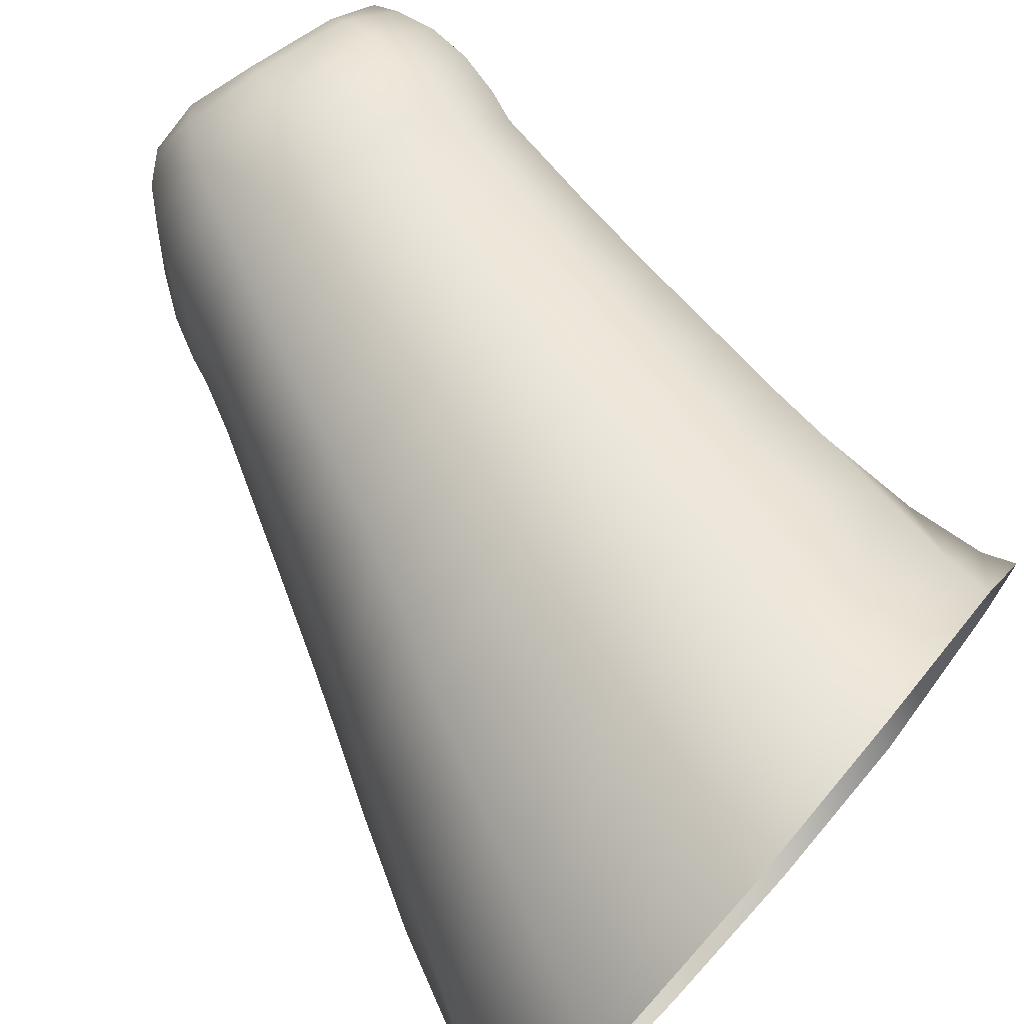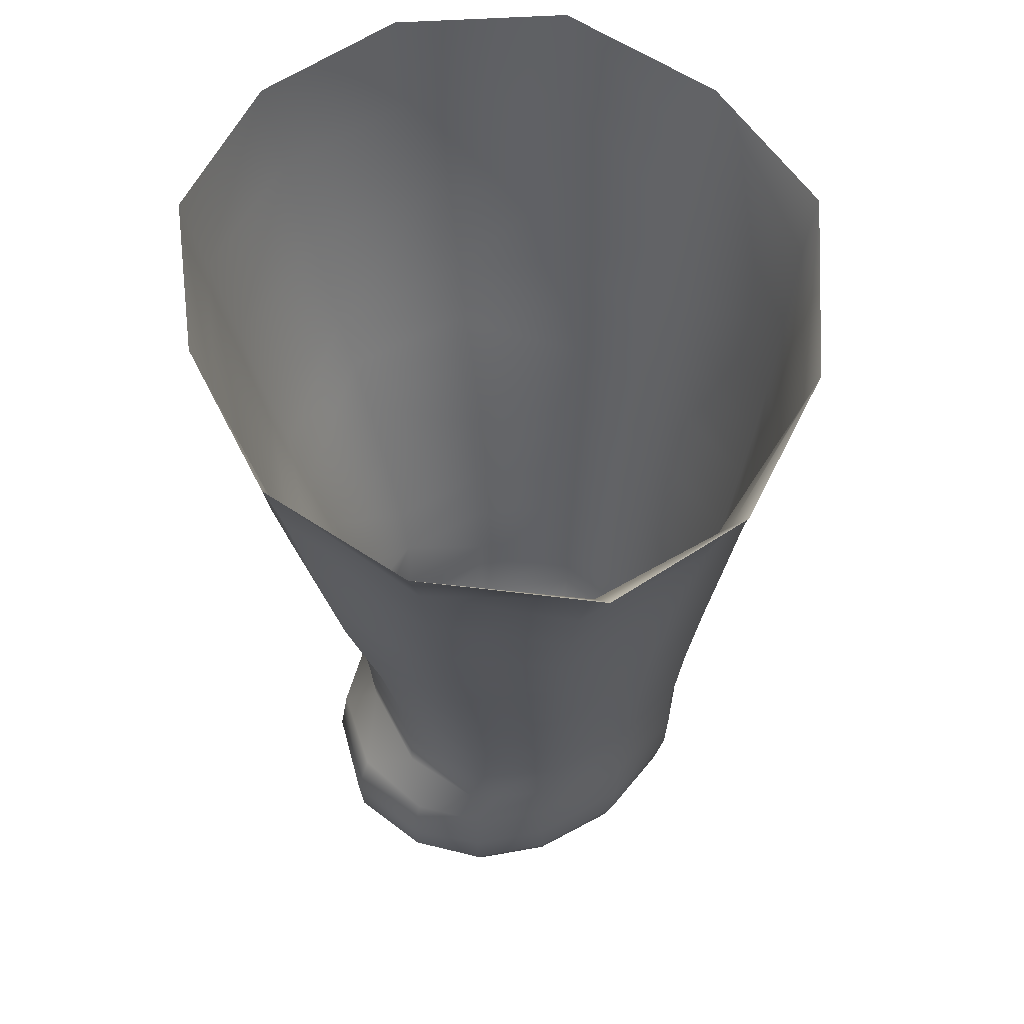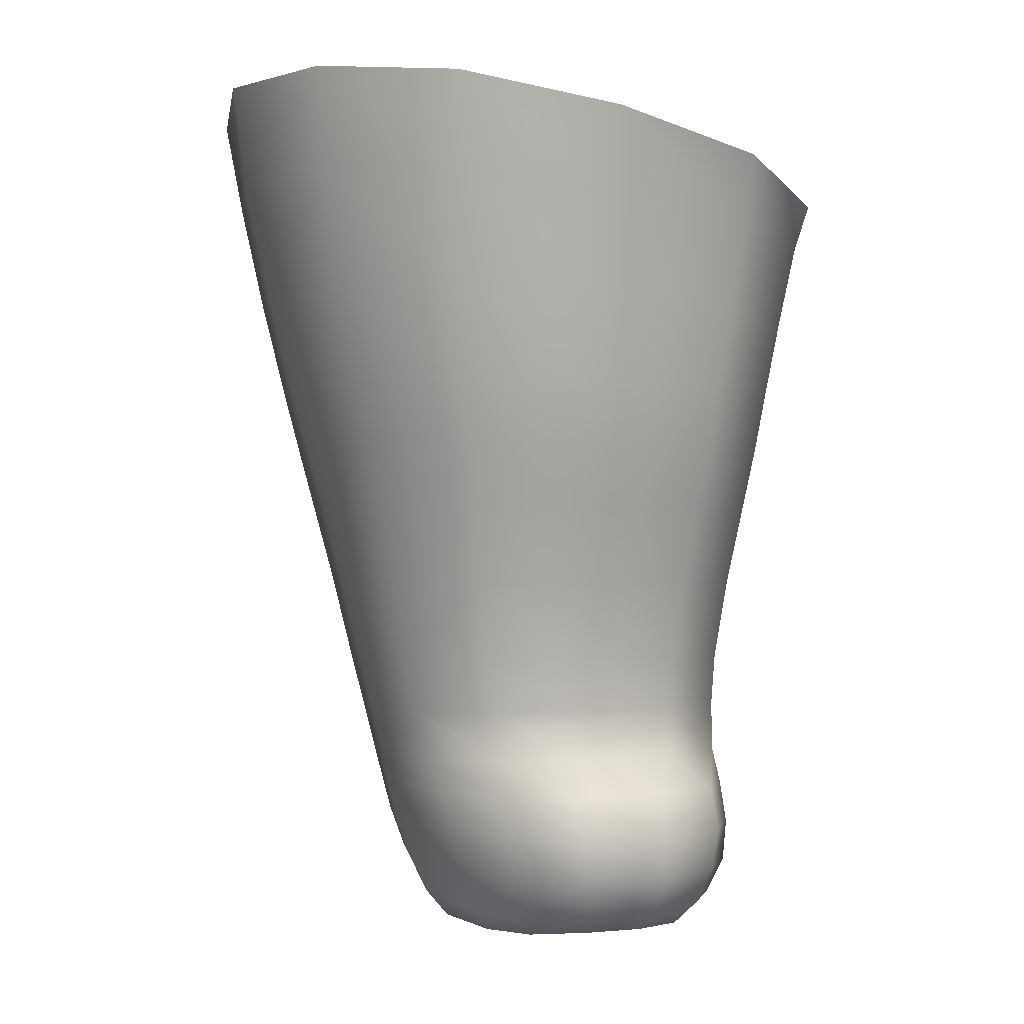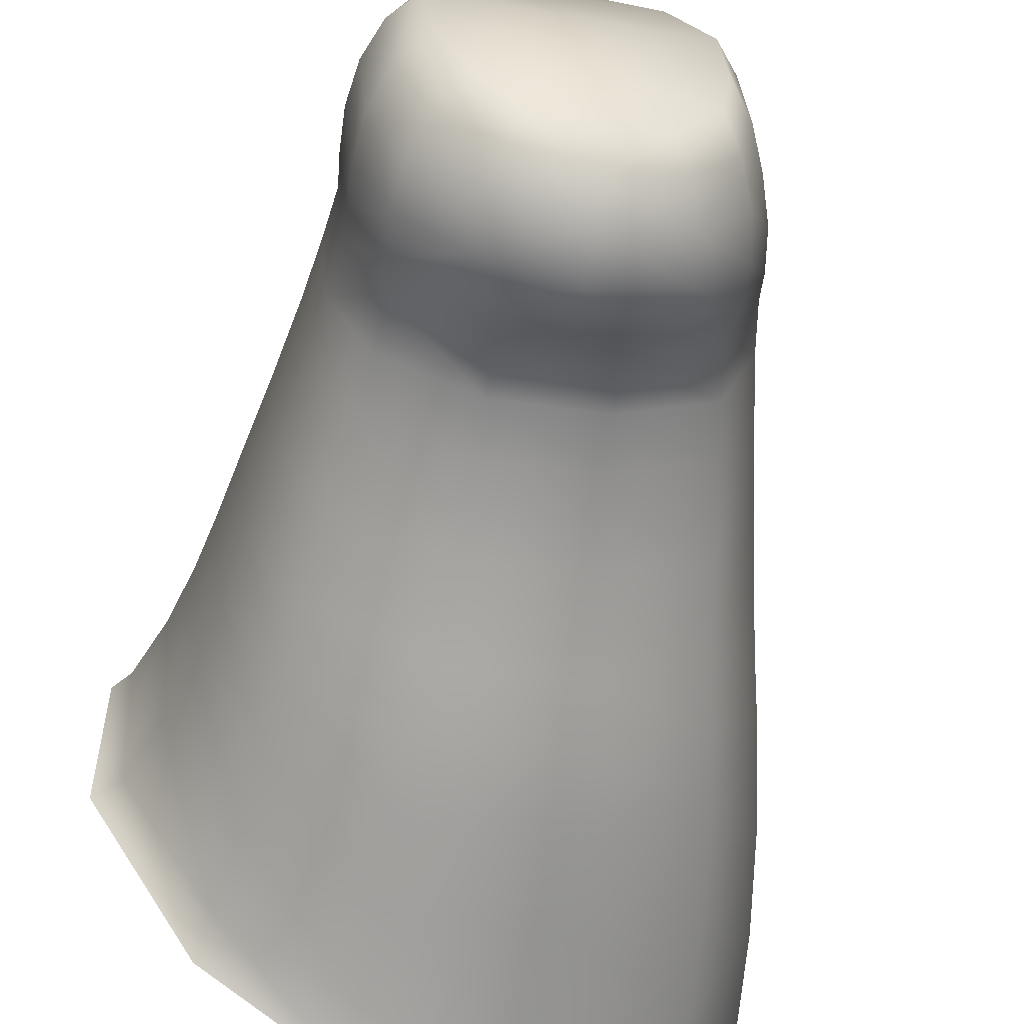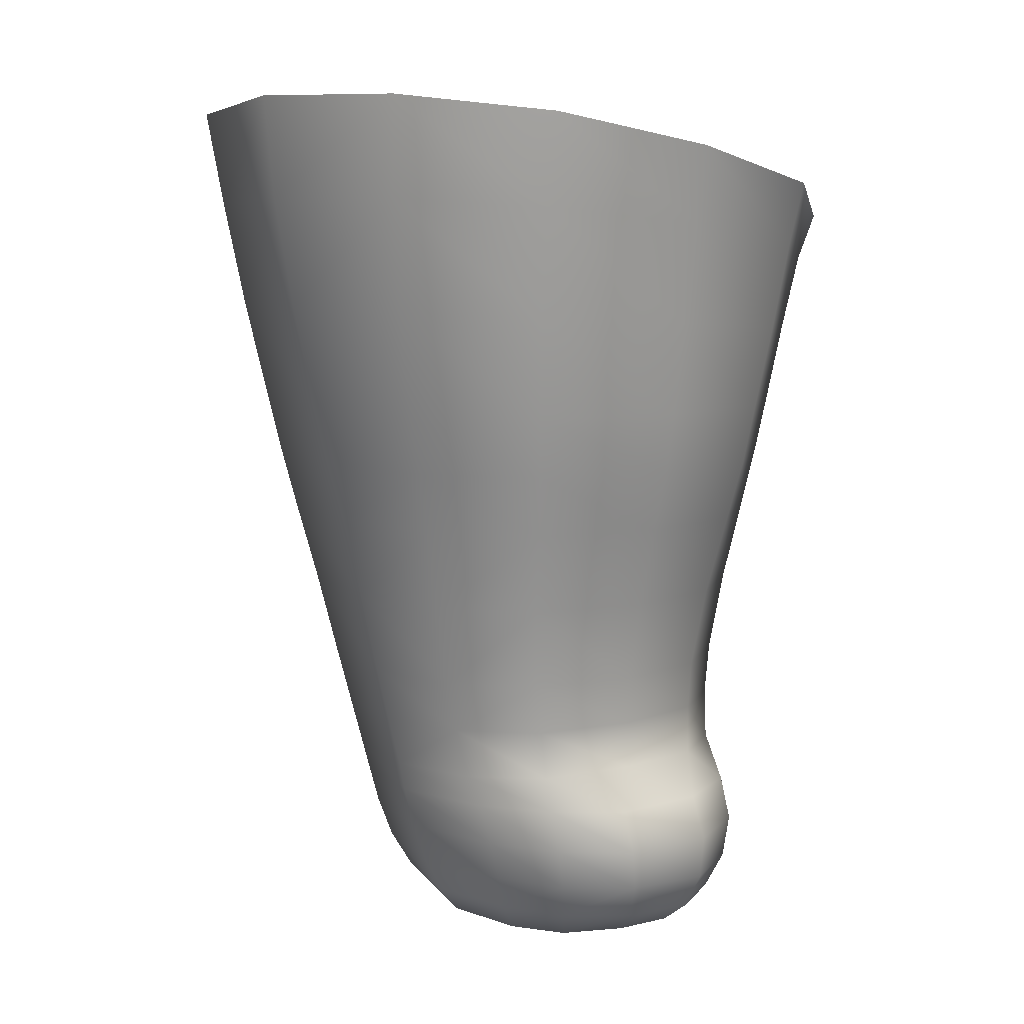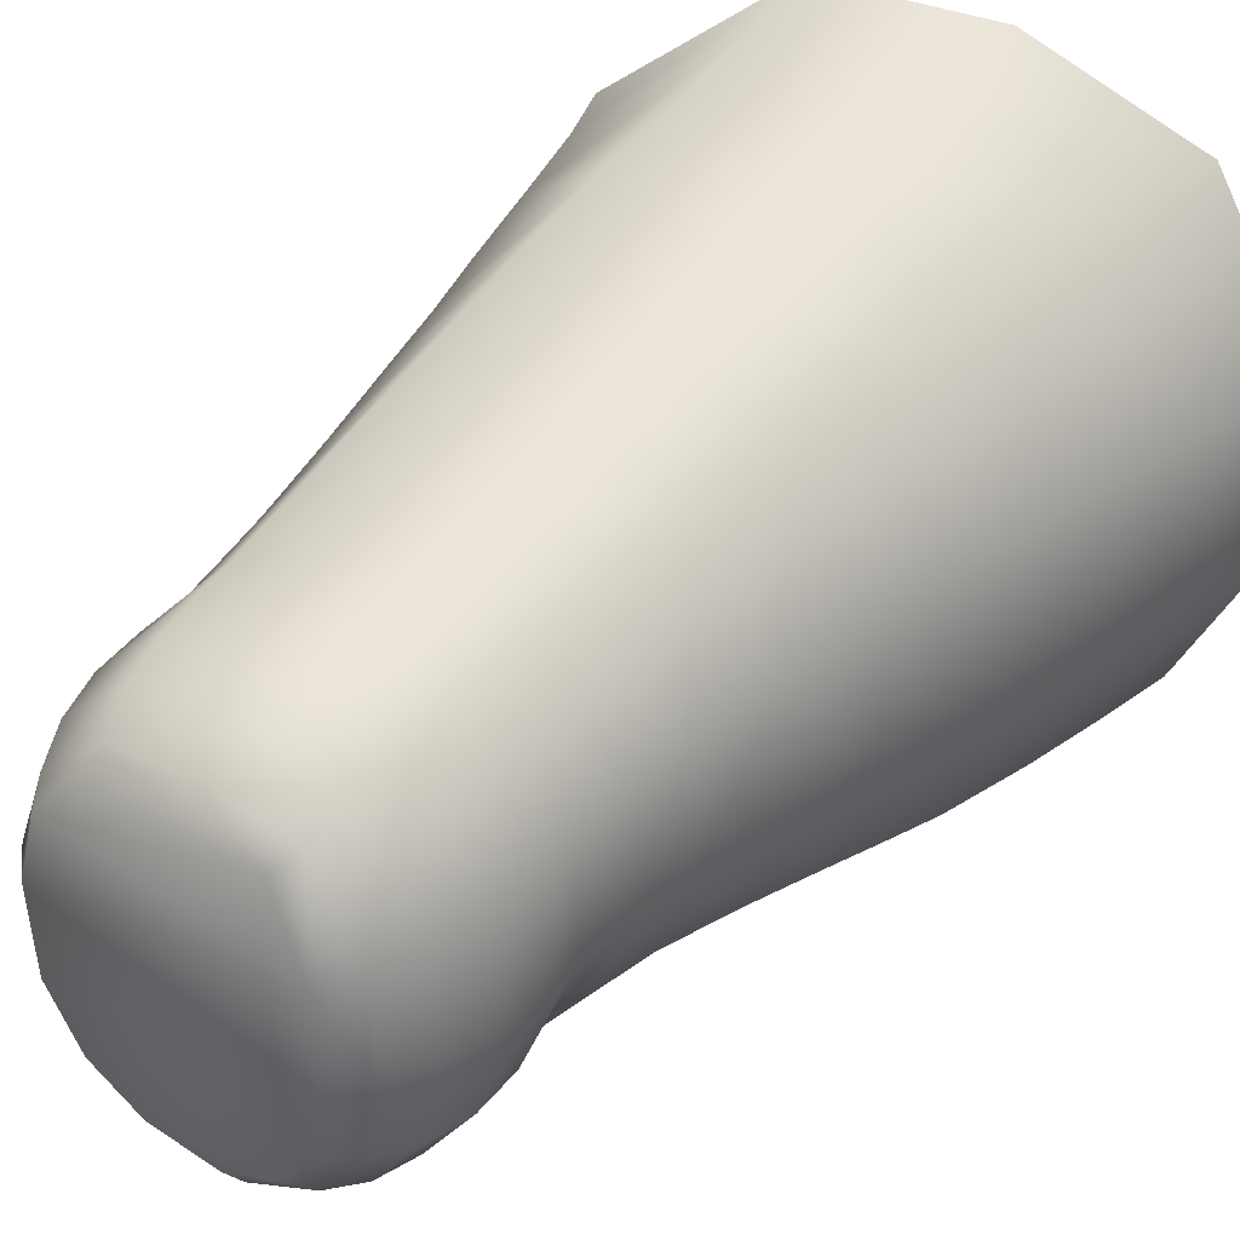
<metadata>
{"format":"obj","ext":"obj","renderer":"f3d","projection":"perspective","resolution":1024,"background":"white","views":[{"elev":74.0,"azim":145.0,"up":"+Z"},{"elev":53.8,"azim":-126.2,"up":"+Y"},{"elev":0.0,"azim":143.0,"up":"+Y"},{"elev":-58.9,"azim":-12.2,"up":"+Z"},{"elev":8.3,"azim":126.3,"up":"+Y"},{"elev":37.3,"azim":33.7,"up":"+Z"}]}
</metadata>
<code>
g default
v 0.9866 0.005611 -0.1202
v 1.007 5e-06 0.02032
v 0.488 -0 -0.03246
v 0.5527 0.005514 -0.1637
v 0.3842 0.1542 0.1437
v 0.4375 0.1566 0.3301
v 0.4238 0.2495 0.3489
v 0.375 0.2471 0.1456
v 0.5717 0.1584 0.4534
v 0.5664 0.2496 0.4852
v 1.089 0.1541 0.2273
v 1.12 0.2459 0.2399
v 0.9993 0.2488 0.4521
v 0.9754 0.1572 0.4278
v 1.103 0.1527 -0.00747
v 1.138 0.2481 -0.0116
v 0.9665 0.1506 -0.3133
v 0.9904 0.2448 -0.3233
v 1.094 0.2464 -0.1803
v 1.069 0.1513 -0.1758
v 0.7933 0.1501 -0.389
v 0.6086 0.1507 -0.3417
v 0.599 0.2468 -0.3534
v 0.7951 0.2487 -0.3994
v 0.4046 0.1528 -0.07509
v 0.3995 0.2448 -0.08527
v 0.4712 0.2448 -0.2405
v 0.4784 0.1514 -0.2369
v 0.3712 1.162 0.4721
v 0.2894 1.161 0.1953
v 0.3109 1.022 0.1869
v 0.3834 1.022 0.4471
v 0.886 1.023 0.6705
v 1.146 1.023 0.5879
v 1.177 1.163 0.6085
v 0.9041 1.163 0.7023
v 1.289 1.023 0.3118
v 1.329 1.163 0.3199
v 0.9733 1.02 -0.362
v 0.9886 1.16 -0.4036
v 1.254 1.161 -0.2374
v 1.22 1.021 -0.2118
v 0.7033 1.02 -0.3972
v 0.7028 1.16 -0.439
v 0.3563 1.299 0.5003
v 0.3455 1.455 0.5362
v 0.2317 1.445 0.2206
v 0.2659 1.298 0.2059
v 1.212 1.3 0.6192
v 1.264 1.527 0.6411
v 0.9521 1.511 0.768
v 0.9199 1.3 0.7299
v 1.371 1.299 0.3266
v 1.434 1.534 0.3303
v 1.004 1.297 -0.4336
v 1.024 1.505 -0.4701
v 1.328 1.524 -0.2915
v 1.285 1.297 -0.262
v 0.7046 1.296 -0.4708
v 0.7001 1.482 -0.5115
v 0.4663 0.07438 0.3016
v 0.4134 0.0706 0.1441
v 0.4674 0.007591 0.1412
v 0.4881 0.02509 0.2713
v 0.4343 0.06989 -0.05397
v 0.488 -0 -0.03246
v 0.6261 0.06837 -0.3024
v 0.6487 0.01588 -0.2505
v 0.5527 0.005514 -0.1637
v 0.506 0.06934 -0.206
v 0.7902 0.06797 -0.3457
v 0.9347 0.06835 -0.2794
v 0.9013 0.01737 -0.2336
v 0.7859 0.02086 -0.2841
v 1.033 0.06869 -0.1513
v 1.064 0.07052 0.009045
v 1.007 5e-06 0.02032
v 0.9866 0.005611 -0.1202
v 0.9441 0.07571 0.3893
v 0.9141 0.0311 0.3494
v 0.9968 0.007848 0.2033
v 1.05 0.07177 0.2176
v 0.7814 0.07759 0.418
v 0.7795 0.0411 0.374
v 0.6038 1.3 0.7414
v 0.5956 1.163 0.7092
v 1.396 1.298 0.01945
v 1.356 1.162 0.02647
v 0.319 1.161 -0.09262
v 0.2951 1.297 -0.1019
v 0.4445 1.296 -0.3539
v 0.4544 1.16 -0.3274
v 0.5834 0.8386 0.6283
v 0.4004 0.838 0.414
v 0.4159 0.6531 0.3844
v 0.5769 0.6533 0.5807
v 1.11 0.8378 0.5533
v 0.8678 0.8383 0.6271
v 0.8503 0.6529 0.584
v 1.077 0.6526 0.5206
v 1.199 0.649 0.2876
v 1.243 0.8381 0.3001
v 1.181 0.8361 -0.1749
v 1.27 0.8366 0.04546
v 1.222 0.6454 0.05276
v 1.14 0.6503 -0.1468
v 0.9297 0.6504 -0.2704
v 0.9496 0.8364 -0.3108
v 0.3888 0.6518 -0.05433
v 0.364 0.8364 -0.06912
v 0.4828 0.8361 -0.2573
v 0.4958 0.6511 -0.2262
v 0.5738 0.52 0.5469
v 0.4243 0.5208 0.3681
v 0.4329 0.4106 0.3589
v 0.5711 0.405 0.5196
v 1.052 0.5185 0.4972
v 0.8344 0.5203 0.5557
v 0.8204 0.4053 0.531
v 1.031 0.406 0.4776
v 1.149 0.4074 0.2593
v 1.172 0.523 0.2747
v 0.9118 0.4275 -0.2522
v 0.9207 0.539 -0.259
v 1.116 0.5346 -0.1447
v 1.093 0.4191 -0.1426
v 0.4986 0.4196 -0.2212
v 0.4975 0.5329 -0.2156
v 0.6959 0.5388 -0.2883
v 0.6933 0.424 -0.288
v 0.3821 0.5221 0.1636
v 0.4001 0.5273 -0.0467
v 0.4065 0.4151 -0.04569
v 0.3919 0.4099 0.1572
v 0.9942 0.3412 -0.2999
v 0.7935 0.346 -0.3661
v 0.6041 0.346 -0.3311
v 0.4812 0.3404 -0.2294
v 1.101 0.3433 -0.1658
v 1.167 0.4123 0.03451
v 1.158 0.3438 0.003987
v 0.7859 0.02086 -0.2841
v 0.9013 0.01737 -0.2336
v 0.6487 0.01588 -0.2505
v 0.9968 0.007848 0.2033
v 0.9141 0.0311 0.3494
v 0.4881 0.02509 0.2713
v 0.4674 0.007591 0.1412
v 0.7795 0.0411 0.374
v 0.5946 0.04114 0.3623
v 0.3995 0.2448 -0.08527
v 0.4046 0.1528 -0.07509
v 0.488 -0 -0.03246
v 0.4343 0.06989 -0.05397
v 0.5769 0.6533 0.5807
v 0.4159 0.6531 0.3844
v 1.077 0.6526 0.5206
v 0.8503 0.6529 0.584
v 1.199 0.649 0.2876
v 1.191 0.528 0.04926
v 0.9297 0.6504 -0.2704
v 1.14 0.6503 -0.1468
v 0.4001 0.5273 -0.0467
v 0.3888 0.6518 -0.05433
v 0.4958 0.6511 -0.2262
v 0.3668 0.6526 0.1677
v 0.3888 0.6518 -0.05433
v 0.7894 0.1585 0.4681
v 0.7994 0.2497 0.5008
v 0.5907 1.023 0.6759
v 0.5847 0.07721 0.4054
v 0.5946 0.04114 0.3623
v 0.6256 1.482 0.7855
v 0.5677 0.3451 0.5069
v 0.8116 0.3454 0.5211
v 0.3402 0.8372 0.1763
v 1.456 1.533 0.001204
v 1.318 1.022 0.03435
v 1.222 0.6454 0.05276
v 1.139 0.34 0.2526
v 0.3403 1.021 -0.08354
v 0.4662 1.02 -0.2969
v 0.364 0.8364 -0.06912
v 0.3888 0.6518 -0.05433
v 0.3668 0.6526 0.1677
v 0.382 0.3413 0.1525
v 0.4248 0.3454 0.3578
v 1.019 0.344 0.4677
v 0.4054 0.3369 -0.07608
v 0.4065 0.4151 -0.04569
v 0.4054 0.3369 -0.07608
v 0.7028 0.8362 -0.3411
v 0.7008 0.6507 -0.2998
v 0.7008 0.6507 -0.2998
v 0.2576 1.449 -0.1082
v 0.4268 1.462 -0.3818
v 0.319 1.161 -0.09262
v 0.3403 1.021 -0.08354
v 0.2576 1.449 -0.1082
v 0.2951 1.297 -0.1019
v 0.9854 1.734 0.8115
v 1.315 1.767 0.658
v 1.351 1.978 0.6745
v 1.007 1.905 0.8481
v 1.501 1.782 0.3239
v 1.538 2.008 0.3175
v 1.042 1.727 -0.5106
v 1.058 1.897 -0.5436
v 1.373 1.965 -0.3688
v 1.355 1.763 -0.3324
v 0.704 1.68 -0.5553
v 0.7075 1.816 -0.5915
v 0.6597 1.813 0.877
v 0.3221 1.709 0.6062
v 0.3336 1.623 0.5775
v 0.649 1.678 0.8362
v 0.1448 1.655 0.257
v 0.181 1.597 0.2416
v 0.4072 1.635 -0.4141
v 0.3942 1.737 -0.4478
v 1.504 1.782 -0.02571
v 1.533 2.004 -0.05012
v 0.2029 1.601 -0.1103
v 0.1476 1.657 -0.1133
v 0.1476 1.657 -0.1133
v 0.2029 1.601 -0.1103
g pamon:obj1
f 1 2 3
f 1 3 4
f 5 6 7
f 5 7 8
f 6 9 10
f 6 10 7
f 11 12 13
f 11 13 14
f 15 16 12
f 15 12 11
f 17 18 19
f 17 19 20
f 21 22 23
f 21 23 24
f 25 26 27
f 25 27 28
f 29 30 31
f 29 31 32
f 33 34 35
f 33 35 36
f 34 37 38
f 34 38 35
f 39 40 41
f 39 41 42
f 43 44 40
f 43 40 39
f 45 46 47
f 45 47 48
f 49 50 51
f 49 51 52
f 53 54 50
f 53 50 49
f 55 56 57
f 55 57 58
f 59 60 56
f 59 56 55
f 61 62 63
f 61 63 64
f 65 66 63
f 65 63 62
f 67 68 69
f 67 69 70
f 71 72 73
f 71 73 74
f 75 76 77
f 75 77 78
f 79 80 81
f 79 81 82
f 79 83 84
f 79 84 80
f 85 45 29
f 85 29 86
f 52 85 86
f 52 86 36
f 49 52 36
f 49 36 35
f 41 58 87
f 41 87 88
f 40 55 58
f 40 58 41
f 89 90 91
f 89 91 92
f 93 94 95
f 93 95 96
f 97 98 99
f 97 99 100
f 101 102 97
f 101 97 100
f 103 104 105
f 103 105 106
f 107 108 103
f 107 103 106
f 109 110 111
f 109 111 112
f 113 114 115
f 113 115 116
f 117 118 119
f 117 119 120
f 120 121 122
f 120 122 117
f 123 124 125
f 123 125 126
f 127 128 129
f 127 129 130
f 131 132 133
f 131 133 134
f 123 135 136
f 127 137 138
f 139 126 140
f 139 140 141
f 142 143 144
f 21 24 18
f 21 18 17
f 22 28 27
f 22 27 23
f 71 74 68
f 71 68 67
f 72 75 78
f 72 78 73
f 126 135 123
f 144 143 1
f 144 1 4
f 145 146 147
f 145 147 148
f 146 149 150
f 146 150 147
f 145 148 3
f 145 3 2
f 20 19 16
f 20 16 15
f 5 8 151
f 5 151 152
f 70 69 153
f 70 153 154
f 76 82 81
f 76 81 77
f 130 137 127
f 139 135 126
f 155 156 114
f 155 114 113
f 157 158 118
f 157 118 117
f 117 122 159
f 117 159 157
f 160 140 126
f 160 126 125
f 124 161 162
f 124 162 125
f 163 164 165
f 163 165 128
f 131 166 167
f 131 167 132
f 9 168 169
f 9 169 10
f 170 33 36
f 170 36 86
f 171 61 64
f 171 64 172
f 52 51 173
f 52 173 85
f 171 172 84
f 171 84 83
f 119 116 174
f 119 174 175
f 118 113 116
f 118 116 119
f 158 155 113
f 158 113 118
f 168 14 13
f 168 13 169
f 33 170 93
f 33 93 98
f 32 170 86
f 32 86 29
f 85 173 46
f 85 46 45
f 45 48 30
f 45 30 29
f 114 131 134
f 114 134 115
f 32 31 176
f 32 176 94
f 136 137 130
f 123 136 130
f 87 177 54
f 87 54 53
f 53 49 35
f 53 35 38
f 37 178 88
f 37 88 38
f 87 53 38
f 87 38 88
f 178 37 102
f 178 102 104
f 121 140 160
f 121 160 122
f 159 122 160
f 159 160 179
f 58 57 177
f 58 177 87
f 42 41 88
f 42 88 178
f 121 180 141
f 121 141 140
f 170 32 94
f 170 94 93
f 34 33 98
f 34 98 97
f 102 37 34
f 102 34 97
f 42 178 104
f 42 104 103
f 108 39 42
f 108 42 103
f 110 181 182
f 110 182 111
f 96 99 98
f 96 98 93
f 183 184 185
f 183 185 176
f 102 101 105
f 102 105 104
f 115 134 186
f 115 186 187
f 120 119 175
f 120 175 188
f 180 121 120
f 180 120 188
f 116 115 187
f 116 187 174
f 134 133 189
f 134 189 186
f 6 5 62
f 6 62 61
f 14 168 83
f 14 83 79
f 82 11 14
f 82 14 79
f 20 15 76
f 20 76 75
f 71 21 17
f 71 17 72
f 70 28 22
f 70 22 67
f 62 5 152
f 62 152 65
f 17 20 75
f 17 75 72
f 67 22 21
f 67 21 71
f 15 11 82
f 15 82 76
f 154 25 28
f 154 28 70
f 9 6 61
f 9 61 171
f 168 9 171
f 168 171 83
f 190 127 138
f 190 138 191
f 59 44 92
f 59 92 91
f 192 193 112
f 192 112 111
f 194 129 128
f 194 128 165
f 181 89 92
f 181 92 182
f 90 195 196
f 90 196 91
f 43 192 111
f 43 111 182
f 127 190 163
f 127 163 128
f 182 92 44
f 182 44 43
f 91 196 60
f 91 60 59
f 55 40 44
f 55 44 59
f 108 107 193
f 108 193 192
f 161 124 129
f 161 129 194
f 39 108 192
f 39 192 43
f 124 123 130
f 124 130 129
f 187 186 8
f 187 8 7
f 174 187 7
f 174 7 10
f 12 180 188
f 12 188 13
f 16 141 180
f 16 180 12
f 18 135 139
f 18 139 19
f 137 136 24
f 137 24 23
f 191 138 27
f 191 27 26
f 24 136 135
f 24 135 18
f 138 137 23
f 138 23 27
f 19 139 141
f 19 141 16
f 186 189 151
f 186 151 8
f 175 174 10
f 175 10 169
f 188 175 169
f 188 169 13
f 30 197 198
f 30 198 31
f 47 199 200
f 47 200 48
f 48 200 197
f 48 197 30
f 31 198 183
f 31 183 176
f 185 95 94
f 185 94 176
f 131 114 156
f 131 156 166
f 162 179 160
f 162 160 125
f 201 202 203
f 201 203 204
f 202 205 206
f 202 206 203
f 207 208 209
f 207 209 210
f 211 212 208
f 211 208 207
f 213 214 215
f 213 215 216
f 216 201 204
f 216 204 213
f 214 217 218
f 214 218 215
f 219 220 212
f 219 212 211
f 205 221 222
f 205 222 206
f 210 209 222
f 210 222 221
f 215 218 47
f 215 47 46
f 202 201 51
f 202 51 50
f 205 202 50
f 205 50 54
f 56 207 210
f 56 210 57
f 196 219 211
f 196 211 60
f 201 216 173
f 201 173 51
f 216 215 46
f 216 46 173
f 195 223 219
f 195 219 196
f 221 205 54
f 221 54 177
f 57 210 221
f 57 221 177
f 223 224 220
f 223 220 219
f 207 56 60
f 207 60 211
f 225 226 218
f 225 218 217
f 226 199 47
f 226 47 218

</code>
